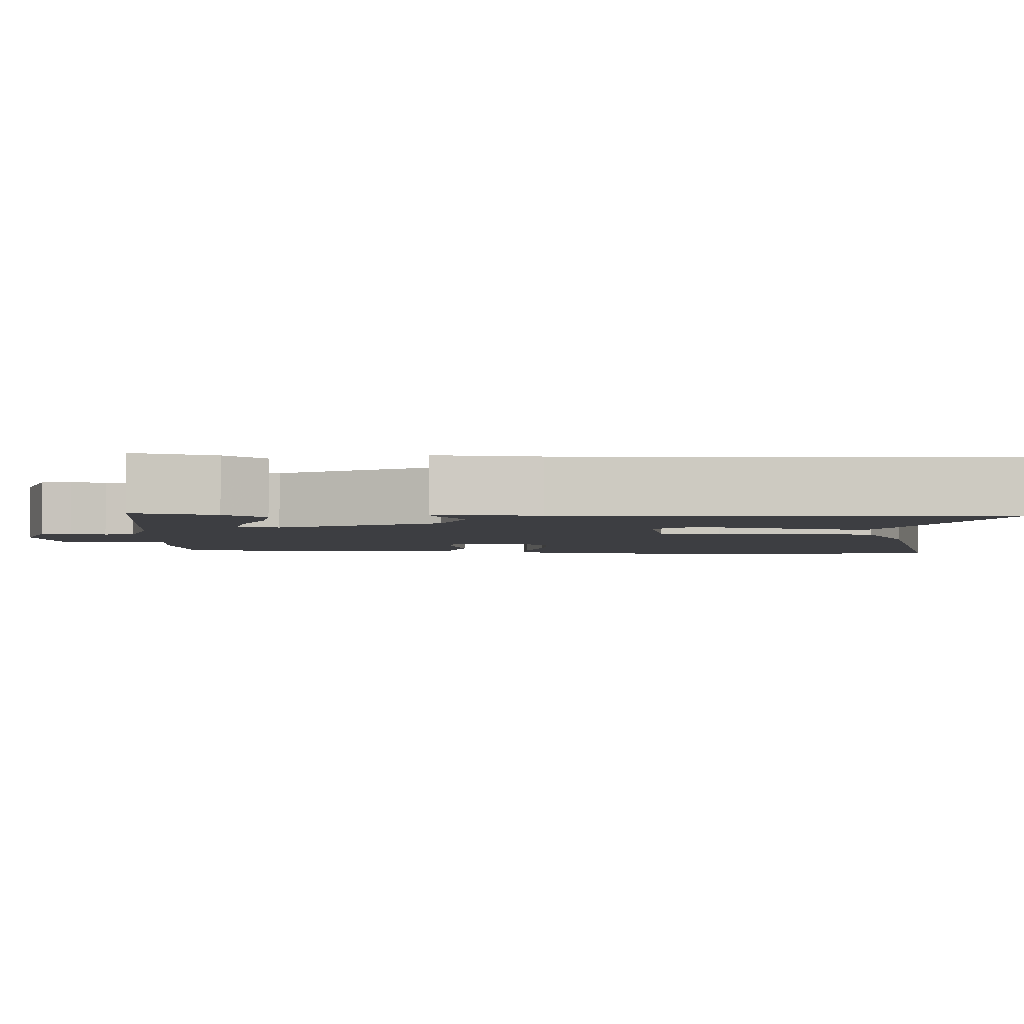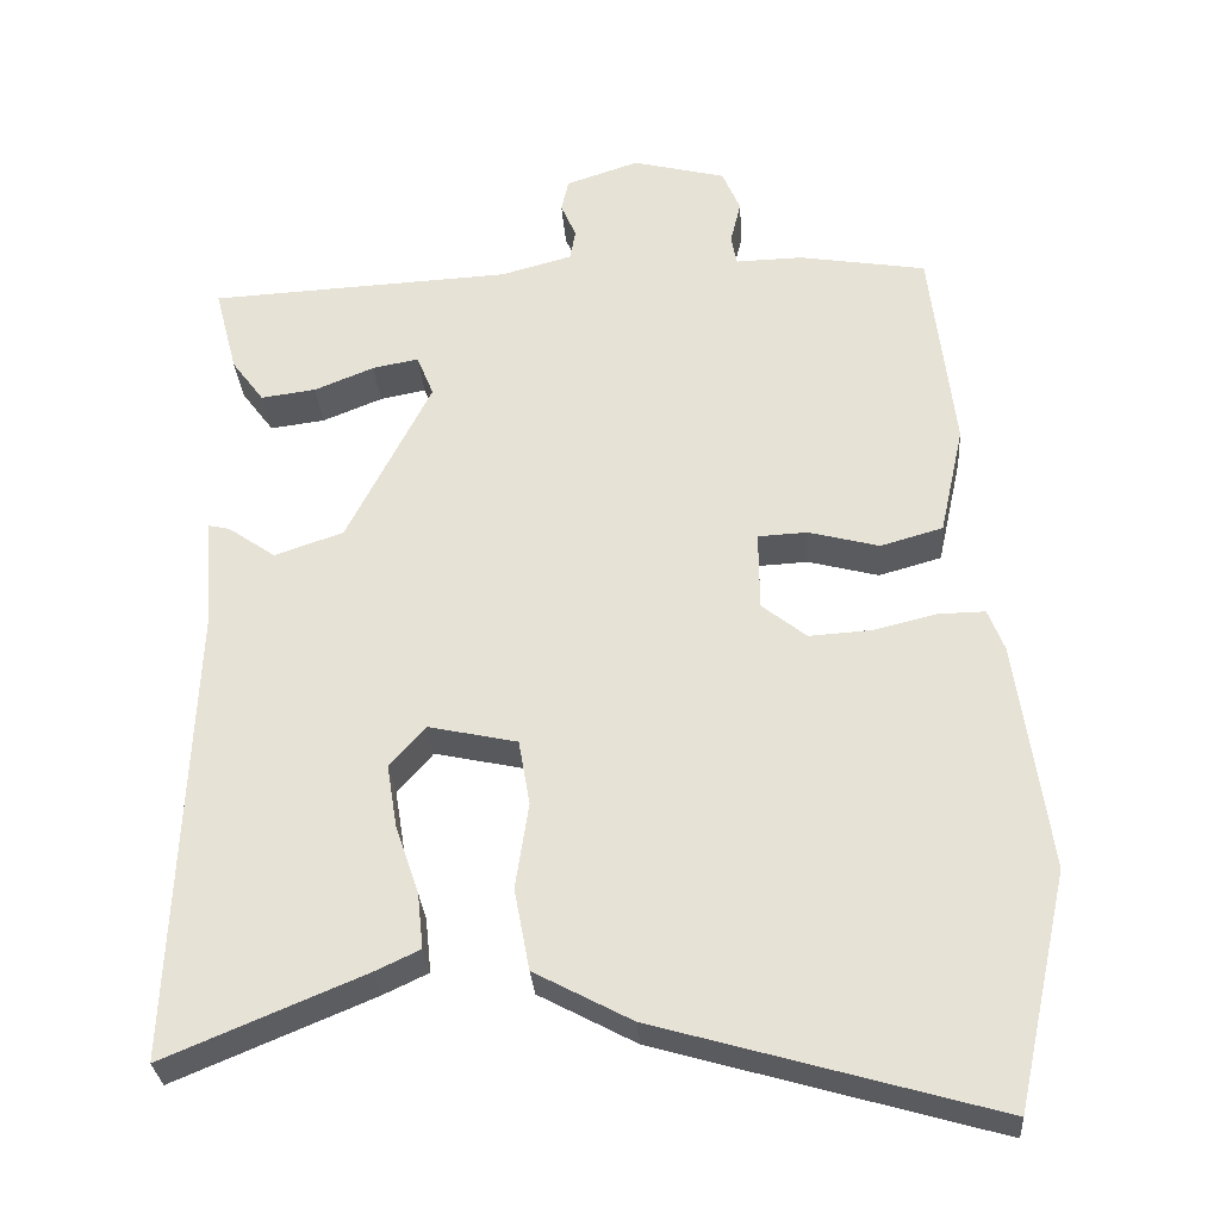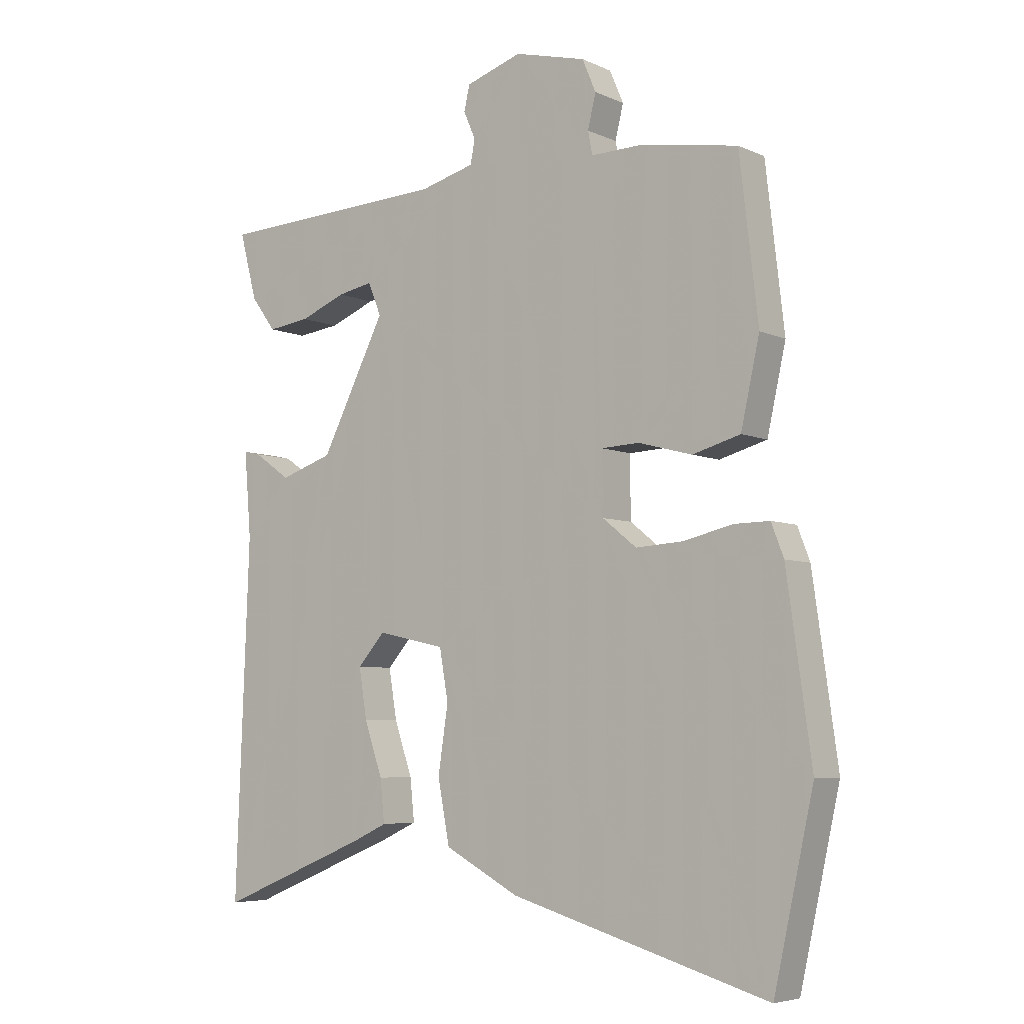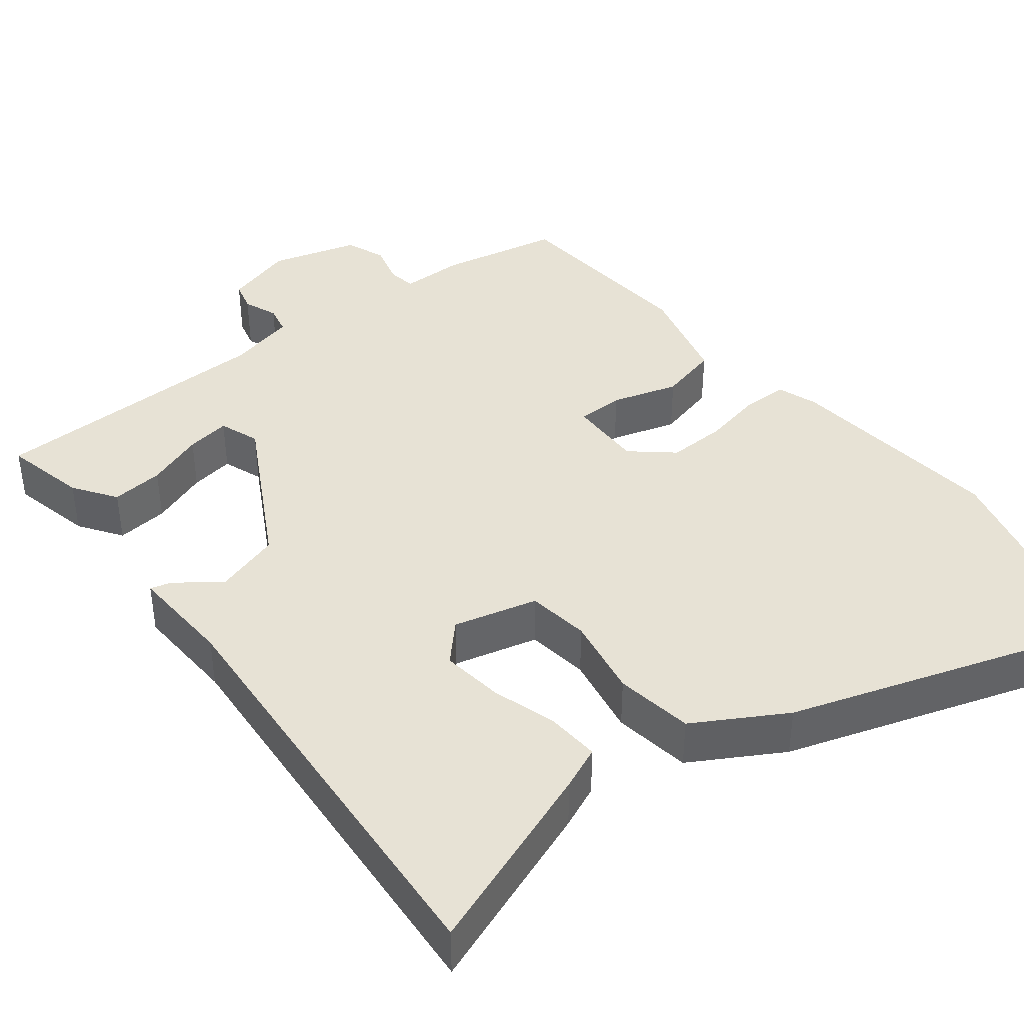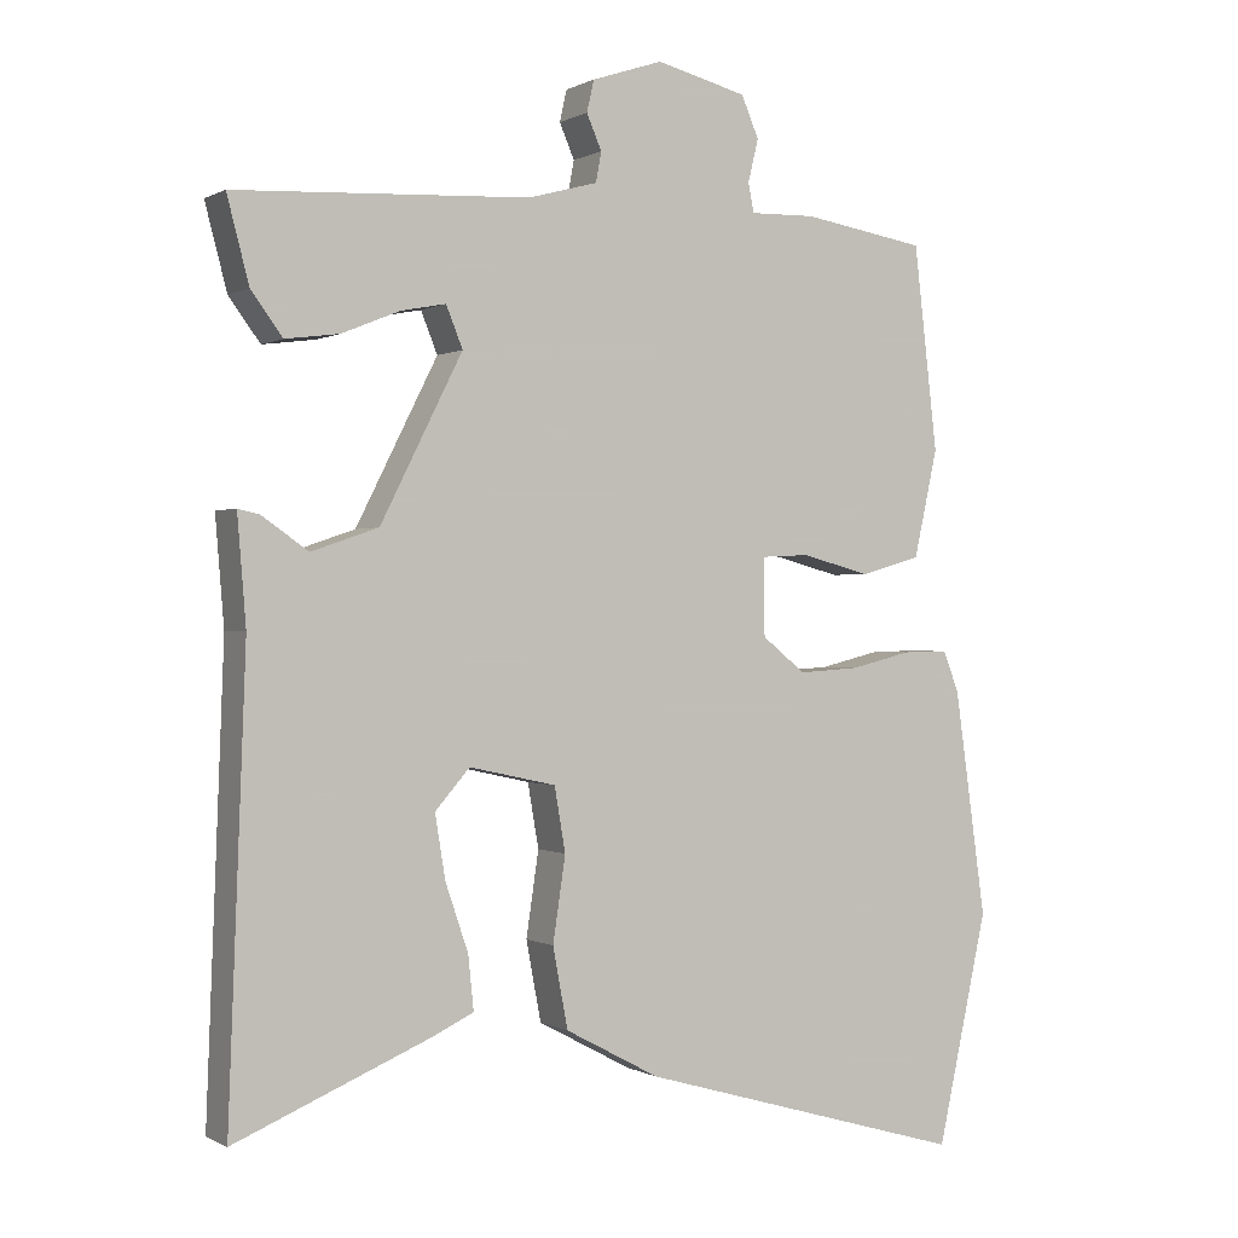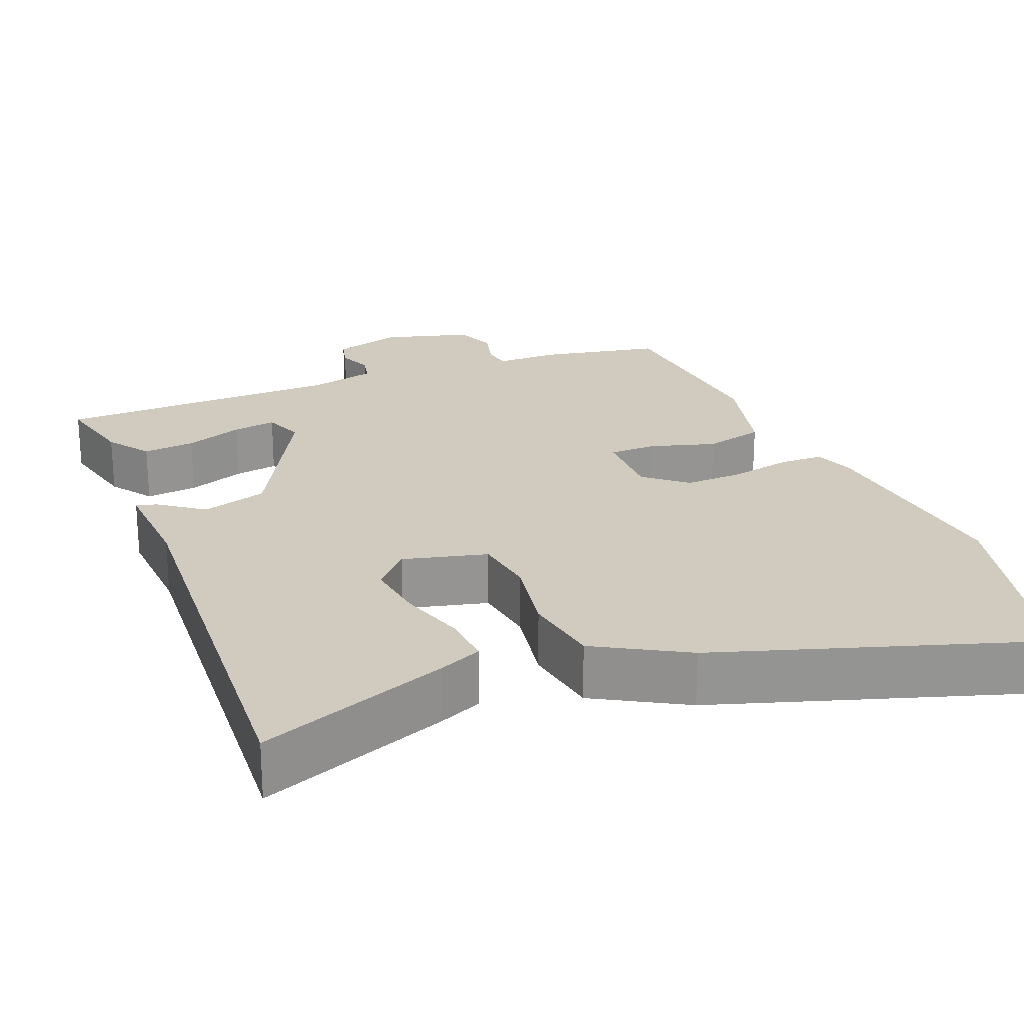
<metadata>
{"format":"obj","ext":"obj","renderer":"f3d","projection":"perspective","resolution":1024,"background":"white","views":[{"elev":-3.6,"azim":87.2,"up":"+Y"},{"elev":-30.1,"azim":-175.9,"up":"+Z"},{"elev":-5.6,"azim":-143.3,"up":"+Z"},{"elev":40.5,"azim":143.9,"up":"+Y"},{"elev":-0.0,"azim":151.5,"up":"+Z"},{"elev":23.3,"azim":159.7,"up":"+Y"}]}
</metadata>
<code>
v 0.493 0.07 -0.573
v 0.248 0.07 -0.471
v 0.193 0.07 -0.445
v 0.2 0.07 -0.377
v 0.229 0.07 -0.292
v 0.242 0.07 -0.212
v 0.198 0.07 -0.162
v 0.088 0.07 -0.186
v 0.074 0.07 -0.267
v 0.09 0.07 -0.374
v 0.071 0.07 -0.475
v -0.049 0.07 -0.539
v -0.465 0.07 -0.659
v -0.529 0.07 -0.369
v -0.489 0.07 -0.084
v -0.469 0.07 -0.032
v -0.411 0.07 -0.033
v -0.333 0.07 -0.052
v -0.256 0.07 -0.057
v -0.201 0.07 -0.013
v -0.2 0.07 0.085
v -0.261 0.07 0.088
v -0.348 0.07 0.065
v -0.425 0.07 0.087
v -0.455 0.07 0.223
v -0.425 0.07 0.481
v -0.268 0.07 0.507
v -0.185 0.07 0.505
v -0.178 0.07 0.542
v -0.191 0.07 0.596
v -0.169 0.07 0.648
v -0.054 0.07 0.677
v 0.036 0.07 0.647
v 0.045 0.07 0.607
v 0.026 0.07 0.563
v 0.033 0.07 0.525
v 0.121 0.07 0.501
v 0.495 0.07 0.482
v 0.467 0.07 0.375
v 0.427 0.07 0.321
v 0.359 0.07 0.33
v 0.285 0.07 0.36
v 0.228 0.07 0.371
v 0.207 0.07 0.319
v 0.311 0.07 0.113
v 0.396 0.07 0.084
v 0.455 0.07 0.125
v 0.482 0.07 0.131
v 0.471 0.07 -0.005
v 0.493 0 -0.573
v 0.248 0 -0.471
v 0.193 0 -0.445
v 0.2 0 -0.377
v 0.229 0 -0.292
v 0.242 0 -0.212
v 0.198 0 -0.162
v 0.088 0 -0.186
v 0.074 0 -0.267
v 0.09 0 -0.374
v 0.071 0 -0.475
v -0.049 0 -0.539
v -0.465 0 -0.659
v -0.529 0 -0.369
v -0.489 0 -0.084
v -0.469 0 -0.032
v -0.411 0 -0.033
v -0.333 0 -0.052
v -0.256 0 -0.057
v -0.201 0 -0.013
v -0.2 0 0.085
v -0.261 0 0.088
v -0.348 0 0.065
v -0.425 0 0.087
v -0.455 0 0.223
v -0.425 0 0.481
v -0.268 0 0.507
v -0.185 0 0.505
v -0.178 0 0.542
v -0.191 0 0.596
v -0.169 0 0.648
v -0.054 0 0.677
v 0.036 0 0.647
v 0.045 0 0.607
v 0.026 0 0.563
v 0.033 0 0.525
v 0.121 0 0.501
v 0.495 0 0.482
v 0.467 0 0.375
v 0.427 0 0.321
v 0.359 0 0.33
v 0.285 0 0.36
v 0.228 0 0.371
v 0.207 0 0.319
v 0.311 0 0.113
v 0.396 0 0.084
v 0.455 0 0.125
v 0.482 0 0.131
v 0.471 0 -0.005
f 46 47 48 49
f 45 46 49 1
f 44 45 1
f 39 40 41 42
f 37 38 39 42
f 36 37 42 43
f 32 33 34 35
f 32 35 36
f 29 30 31 32
f 28 29 32 36
f 25 26 27 28
f 22 23 24 25
f 21 22 25 28
f 20 21 28 36
f 15 16 17 18
f 15 18 19
f 14 15 19
f 13 14 19 20
f 9 10 11 12
f 8 9 12 13
f 2 3 4 5
f 2 5 6
f 1 2 6
f 44 1 6
f 20 36 43 44
f 8 13 20 44
f 7 8 44
f 6 7 44
f 98 97 96 95
f 50 98 95 94
f 50 94 93
f 91 90 89 88
f 91 88 87 86
f 92 91 86 85
f 84 83 82 81
f 85 84 81
f 81 80 79 78
f 85 81 78 77
f 77 76 75 74
f 74 73 72 71
f 77 74 71 70
f 85 77 70 69
f 67 66 65 64
f 68 67 64
f 68 64 63
f 69 68 63 62
f 61 60 59 58
f 62 61 58 57
f 54 53 52 51
f 55 54 51
f 55 51 50
f 55 50 93
f 93 92 85 69
f 93 69 62 57
f 93 57 56
f 93 56 55
f 1 50 51 2
f 2 51 52 3
f 3 52 53 4
f 4 53 54 5
f 5 54 55 6
f 6 55 56 7
f 7 56 57 8
f 8 57 58 9
f 9 58 59 10
f 10 59 60 11
f 11 60 61 12
f 12 61 62 13
f 13 62 63 14
f 14 63 64 15
f 15 64 65 16
f 16 65 66 17
f 17 66 67 18
f 18 67 68 19
f 19 68 69 20
f 20 69 70 21
f 21 70 71 22
f 22 71 72 23
f 23 72 73 24
f 24 73 74 25
f 25 74 75 26
f 26 75 76 27
f 27 76 77 28
f 28 77 78 29
f 29 78 79 30
f 30 79 80 31
f 31 80 81 32
f 32 81 82 33
f 33 82 83 34
f 34 83 84 35
f 35 84 85 36
f 36 85 86 37
f 37 86 87 38
f 38 87 88 39
f 39 88 89 40
f 40 89 90 41
f 41 90 91 42
f 42 91 92 43
f 43 92 93 44
f 44 93 94 45
f 45 94 95 46
f 46 95 96 47
f 47 96 97 48
f 48 97 98 49
f 49 98 50 1

</code>
